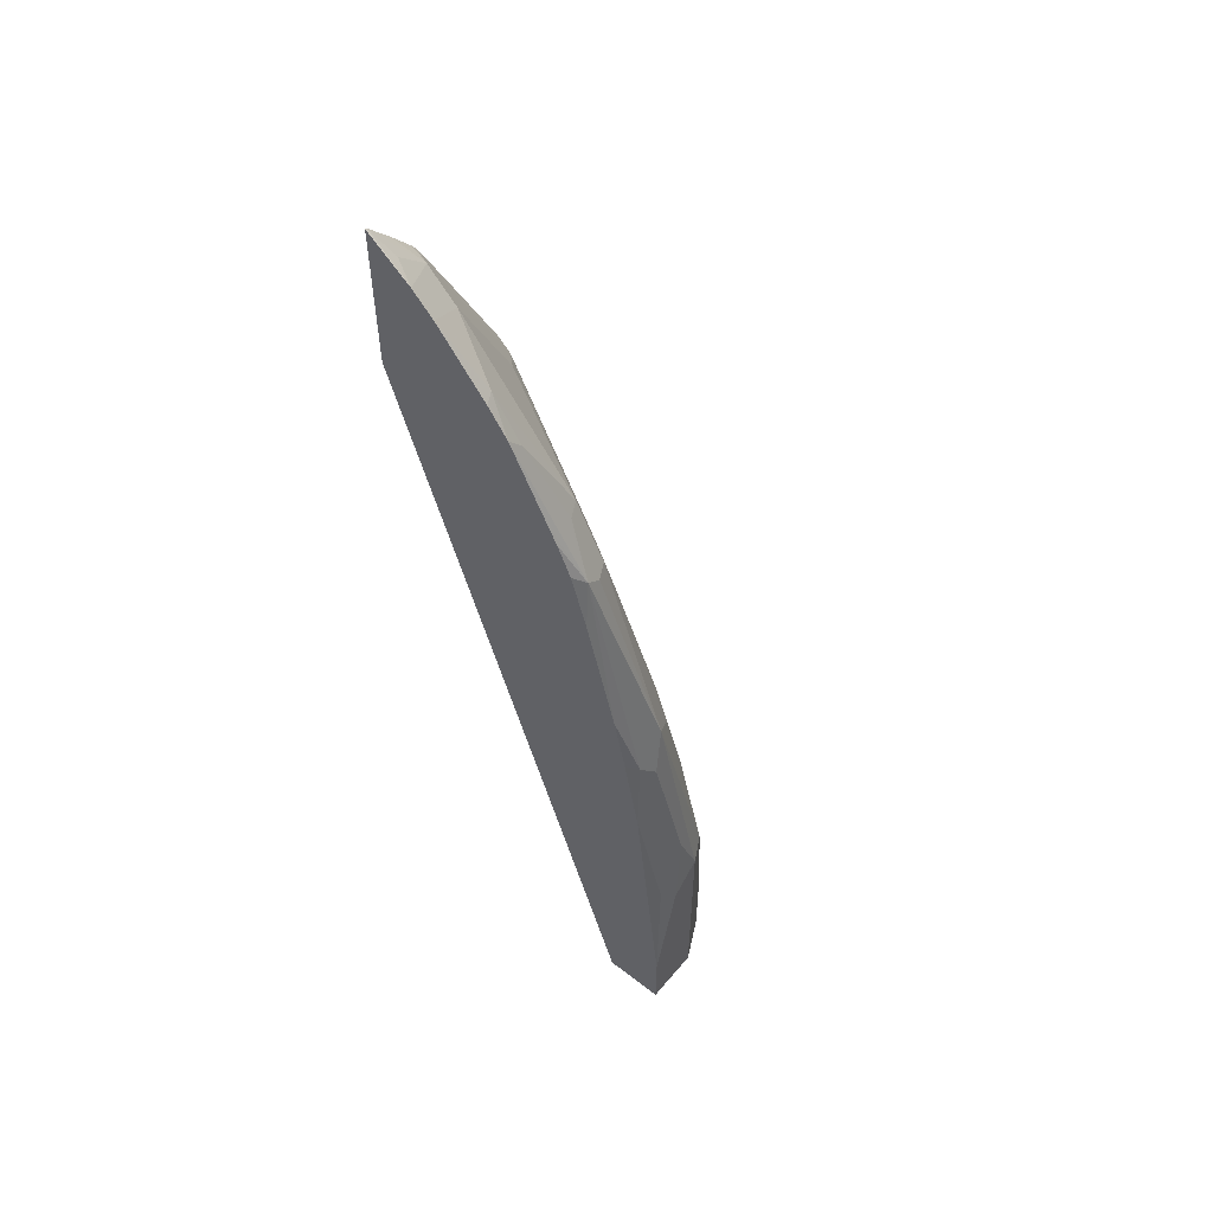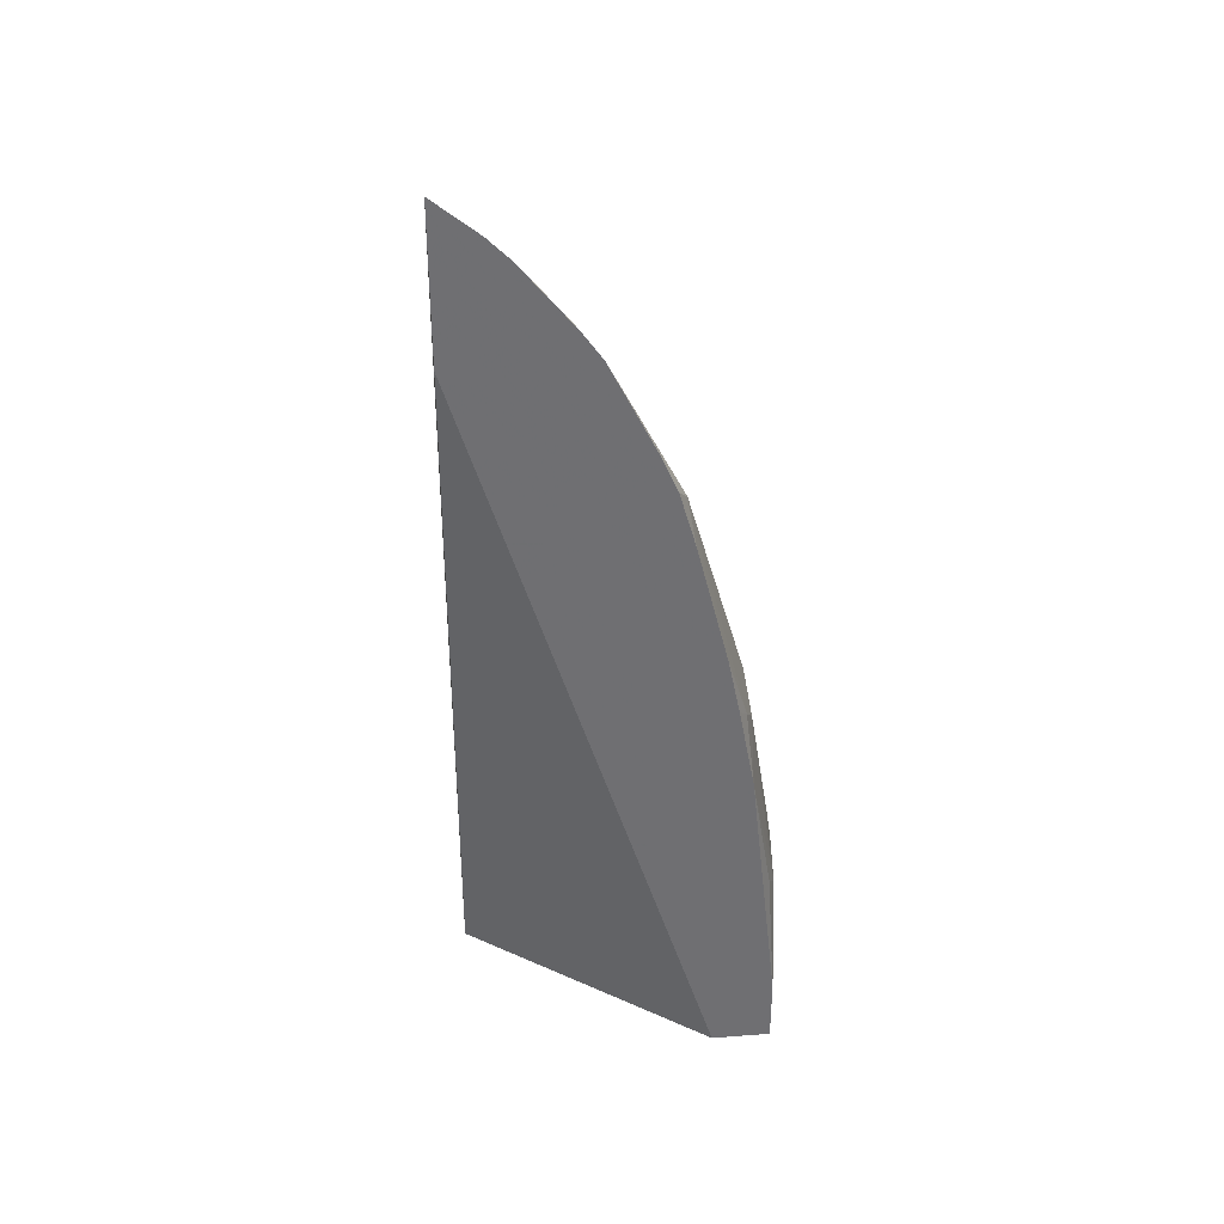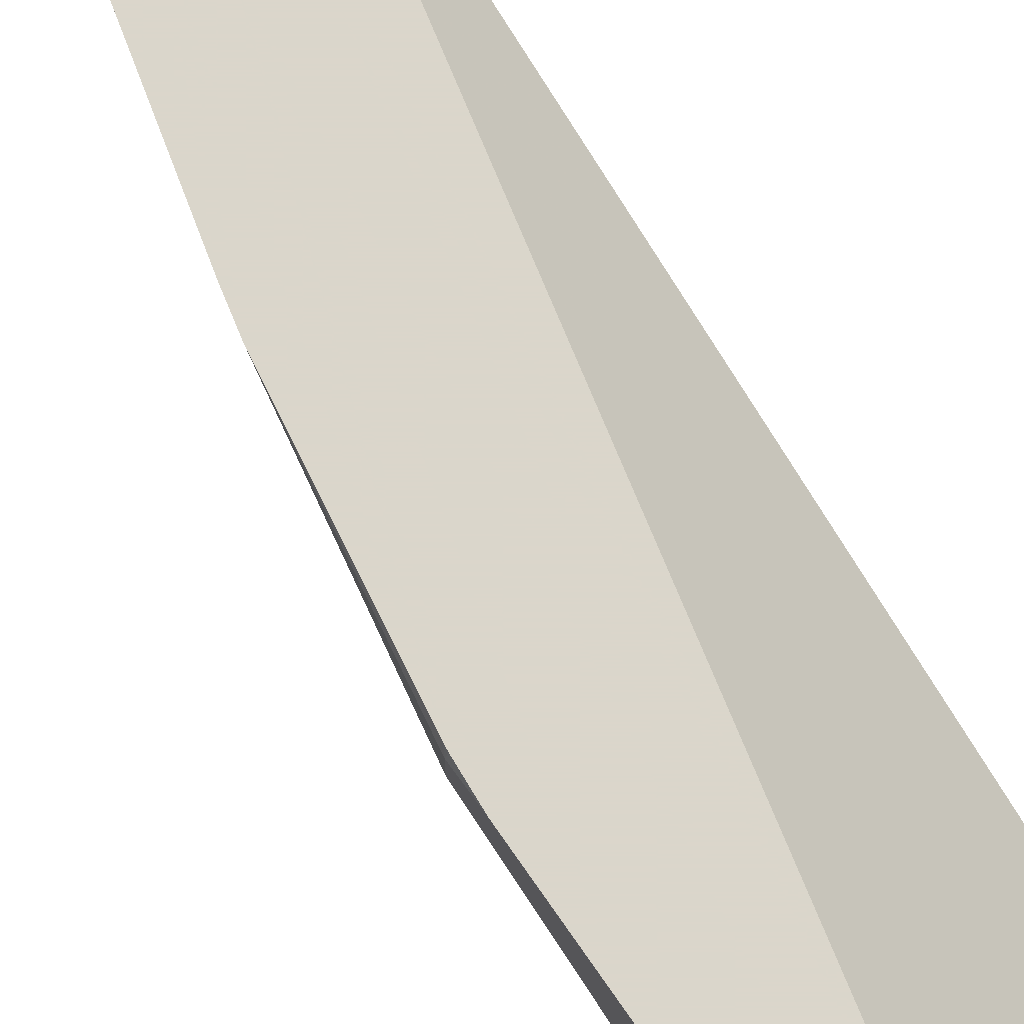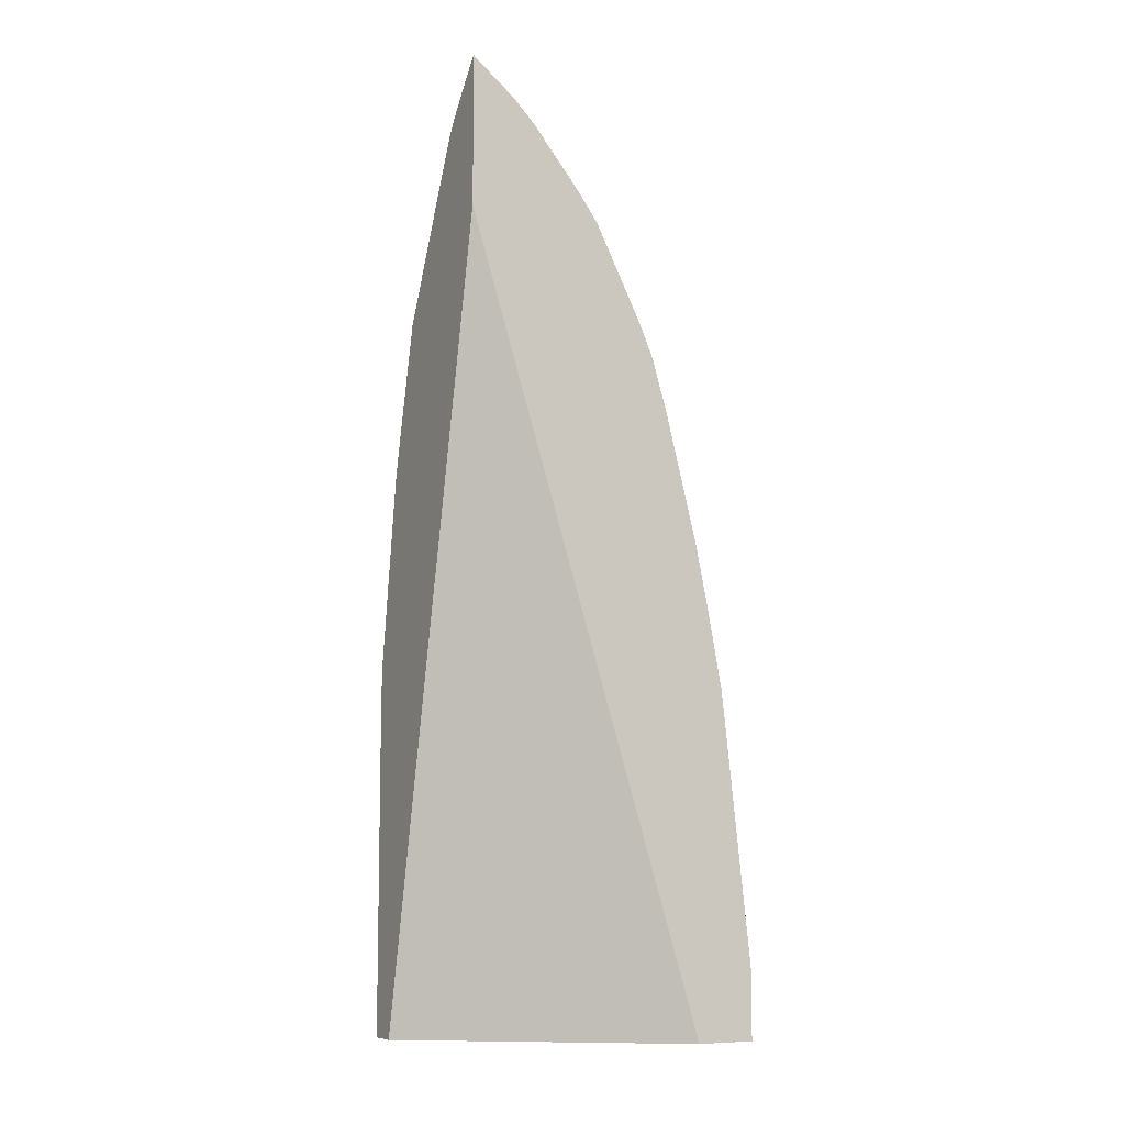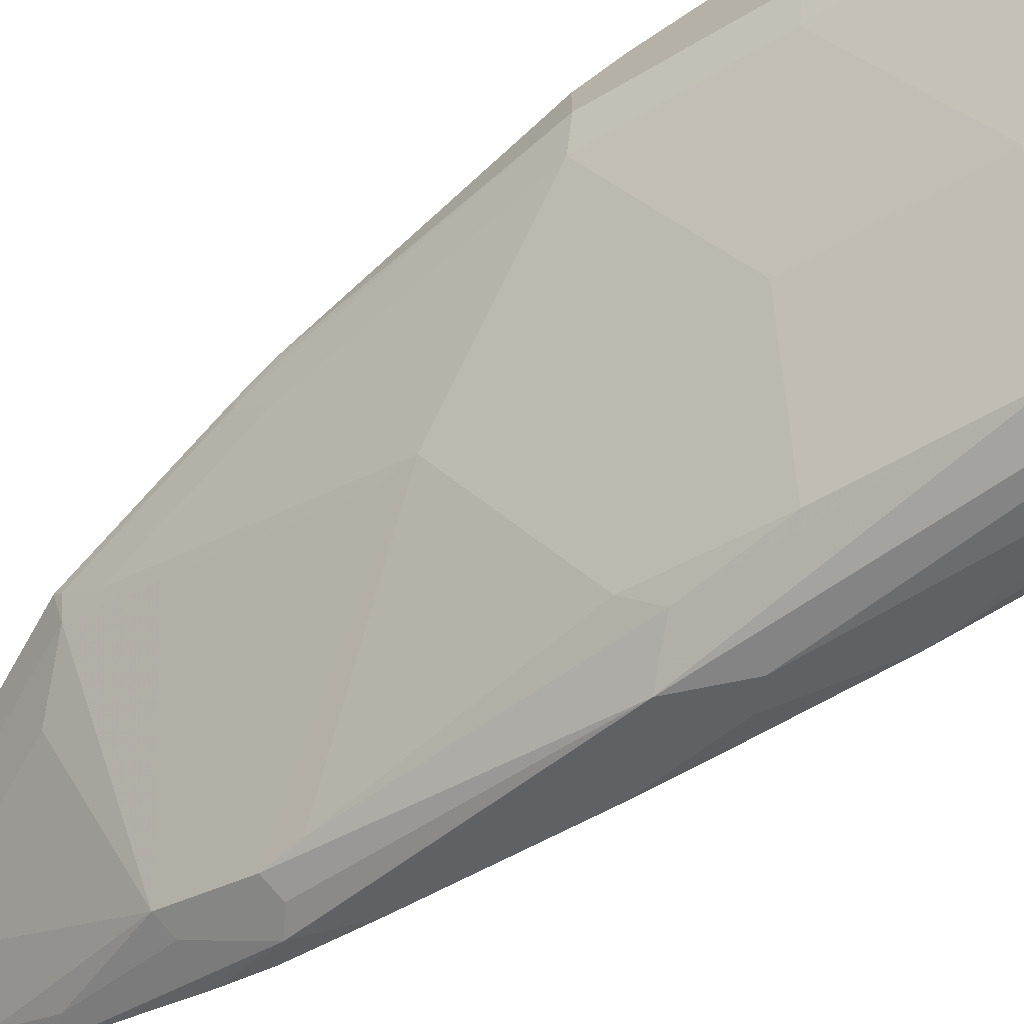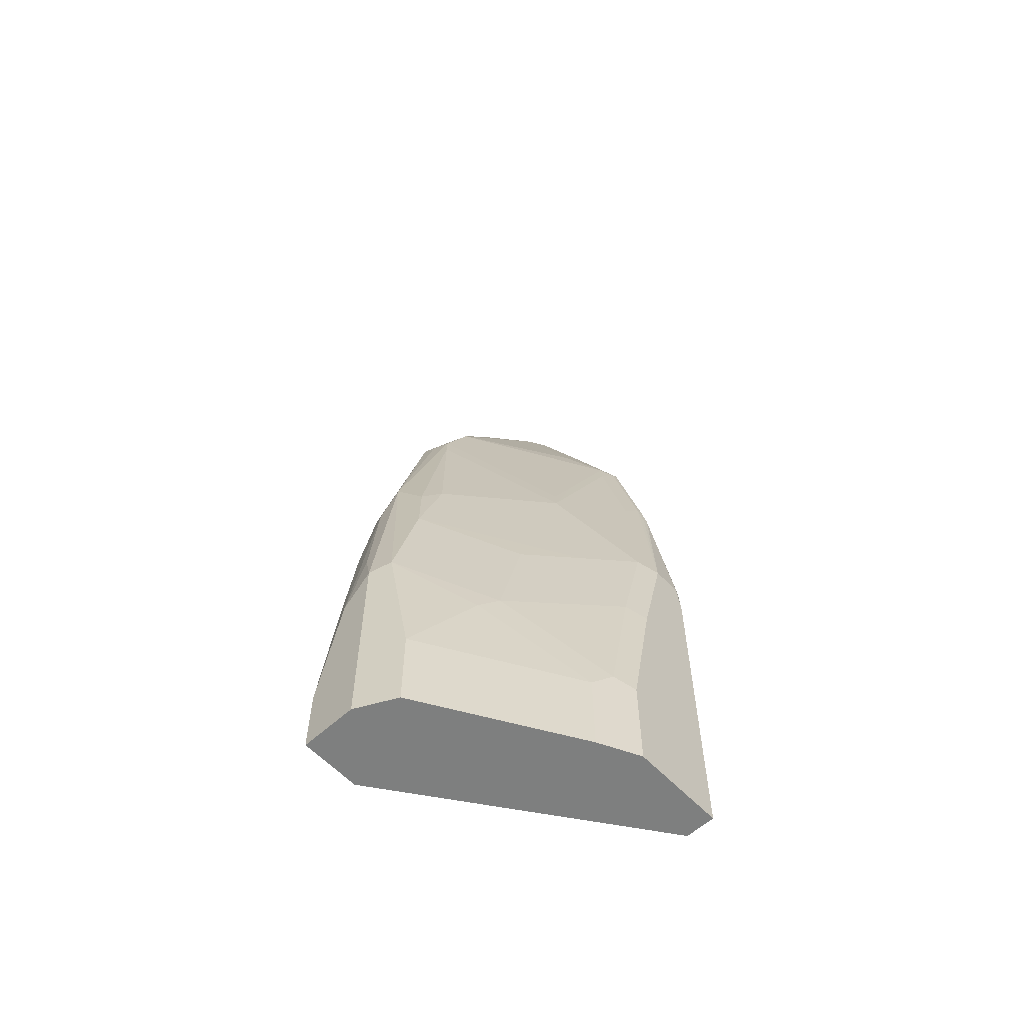
<metadata>
{"format":"obj","ext":"obj","renderer":"f3d","projection":"perspective","resolution":1024,"background":"white","views":[{"elev":54.5,"azim":129.3,"up":"+Y"},{"elev":35.7,"azim":84.3,"up":"+Y"},{"elev":73.7,"azim":-34.8,"up":"+Z"},{"elev":-8.5,"azim":61.8,"up":"+Y"},{"elev":-68.0,"azim":-55.7,"up":"+Z"},{"elev":-59.6,"azim":-137.0,"up":"+Y"}]}
</metadata>
<code>
v -0.2474 0.5685 -0.5061
v -0.2474 0.5462 -0.5337
v -0.2487 0.5678 -0.5061
v -0.2474 0.4741 -0.5061
v -0.2474 0.5327 -0.5473
v -0.2736 0.5331 -0.519
v -0.2548 0.5519 -0.519
v -0.2634 0.551 -0.5061
v -0.3585 -0.02401 -0.5061
v -0.2474 -0.02401 -0.6605
v -0.2474 0.4935 -0.5793
v -0.2548 0.4953 -0.5756
v -0.2736 0.5142 -0.5378
v -0.2972 0.4963 -0.5061
v -0.28 0.5299 -0.5061
v -0.2767 0.5349 -0.5061
v -0.2925 0.4765 -0.5378
v -0.3302 0.4198 -0.519
v -0.3349 0.4209 -0.5061
v -0.3774 -0.02401 -0.5061
v -0.2474 -0.02401 -0.6982
v -0.2474 0.4757 -0.592
v -0.2548 0.467 -0.5944
v -0.2736 0.4198 -0.6133
v -0.3114 0.4387 -0.5378
v -0.3302 0.3821 -0.5378
v -0.3334 0.4025 -0.5221
v -0.3349 0.4175 -0.5095
v -0.3538 0.342 -0.5095
v -0.3547 0.3416 -0.5061
v -0.3774 -0.02401 -0.5661
v -0.3774 0.1887 -0.5061
v -0.2474 0.0189 -0.6982
v -0.2831 -0.02401 -0.6982
v -0.2474 0.4266 -0.6166
v -0.2548 0.3868 -0.6369
v -0.2642 0.4175 -0.618
v -0.2736 0.3821 -0.6322
v -0.3302 0.3444 -0.5567
v -0.3334 0.3271 -0.5598
v -0.3522 0.3271 -0.5221
v -0.3711 0.2139 -0.541
v -0.3774 0.2076 -0.5284
v -0.3585 0.3208 -0.5095
v -0.3585 0.3241 -0.5061
v -0.3748 -0.02401 -0.5713
v -0.3774 0.03775 -0.5661
v -0.3762 0.2076 -0.5061
v -0.3774 0.2076 -0.5095
v -0.2642 0.09435 -0.6982
v -0.2548 0.1038 -0.6935
v -0.2474 0.1887 -0.6793
v -0.3071 -0.02401 -0.6862
v -0.2831 0.1133 -0.6982
v -0.2474 0.4154 -0.6222
v -0.2642 0.3797 -0.6369
v -0.2474 0.3942 -0.6313
v -0.2474 0.3585 -0.6416
v -0.2474 0.281 -0.6612
v -0.2548 0.2359 -0.6746
v -0.2736 0.2548 -0.6746
v -0.2894 0.2391 -0.6668
v -0.2768 0.3648 -0.6353
v -0.3334 0.2893 -0.5787
v -0.3302 0.3066 -0.5756
v -0.3522 0.2516 -0.5598
v -0.3522 0.195 -0.5787
v -0.3711 0.1384 -0.5598
v -0.3774 0.1321 -0.5473
v -0.3757 0.211 -0.5061
v -0.3648 -0.02401 -0.5913
v -0.3648 0.03149 -0.5913
v -0.3711 0.04407 -0.5787
v -0.2736 0.1416 -0.6935
v -0.2642 0.2265 -0.6793
v -0.2474 0.2433 -0.6691
v -0.3082 -0.02401 -0.6856
v -0.3082 0.03149 -0.6856
v -0.2956 0.1195 -0.6919
v -0.2956 0.2516 -0.6542
v -0.2956 0.195 -0.673
v -0.3334 0.2328 -0.5976
v -0.3334 0.1761 -0.6164
v -0.3334 0.1007 -0.6353
v -0.3271 0.08809 -0.6479
f 38 65 39
f 38 61 62
f 36 61 56
f 38 62 63
f 38 63 64
f 38 64 65
f 38 56 61
f 39 65 64
f 43 45 44
f 41 66 42
f 42 66 67
f 42 67 68
f 42 68 43
f 43 49 45
f 43 68 69
f 36 60 61
f 45 49 70
f 40 64 66
f 36 59 60
f 28 41 29
f 36 57 58
f 46 47 72
f 27 66 41
f 27 41 28
f 29 41 42
f 29 42 43
f 29 43 44
f 29 44 30
f 30 44 45
f 31 47 46
f 32 48 49
f 33 50 51
f 33 51 52
f 34 53 54
f 35 55 36
f 36 56 38
f 36 38 37
f 36 55 57
f 36 58 59
f 46 72 71
f 72 84 85
f 47 69 73
f 66 82 67
f 67 81 83
f 67 83 84
f 67 84 68
f 67 82 81
f 68 84 73
f 68 73 69
f 71 72 78
f 71 78 77
f 72 73 84
f 27 40 66
f 72 85 78
f 78 85 79
f 79 85 84
f 79 84 81
f 80 81 82
f 81 84 83
f 64 82 66
f 47 73 72
f 64 80 82
f 62 81 80
f 48 70 49
f 50 54 74
f 50 74 75
f 50 75 52
f 50 52 51
f 52 75 60
f 53 77 78
f 53 78 79
f 53 79 54
f 54 79 61
f 54 61 75
f 54 75 74
f 59 76 60
f 60 75 61
f 61 79 62
f 62 80 63
f 62 79 81
f 63 80 64
f 26 40 27
f 52 60 76
f 26 39 64
f 1 58 57
f 1 57 55
f 1 55 35
f 1 35 22
f 1 22 11
f 1 11 5
f 1 5 2
f 2 5 6
f 2 6 7
f 2 7 3
f 3 7 6
f 3 6 8
f 4 9 10
f 5 11 12
f 5 12 13
f 5 13 6
f 6 14 15
f 1 59 58
f 6 15 16
f 1 76 59
f 1 33 52
f 26 64 40
f 1 2 3
f 1 3 8
f 1 8 16
f 1 16 15
f 1 15 14
f 1 14 19
f 1 19 30
f 1 30 45
f 1 45 70
f 1 70 48
f 1 48 32
f 1 32 20
f 1 9 4
f 1 4 10
f 1 10 21
f 1 21 33
f 1 52 76
f 6 16 8
f 1 20 9
f 6 17 25
f 18 25 24
f 19 28 29
f 19 29 30
f 20 32 49
f 20 49 43
f 20 43 69
f 20 69 47
f 20 47 31
f 18 28 19
f 21 34 54
f 22 35 36
f 22 36 37
f 22 37 23
f 23 37 24
f 24 37 38
f 24 38 26
f 6 13 17
f 26 38 39
f 21 50 33
f 18 27 28
f 21 54 50
f 18 24 26
f 6 18 19
f 18 26 27
f 6 19 14
f 9 20 31
f 9 31 46
f 9 71 77
f 9 77 53
f 9 53 34
f 9 46 71
f 9 21 10
f 17 24 25
f 13 24 17
f 9 34 21
f 12 24 13
f 12 23 24
f 6 25 18
f 11 22 12
f 12 22 23

</code>
